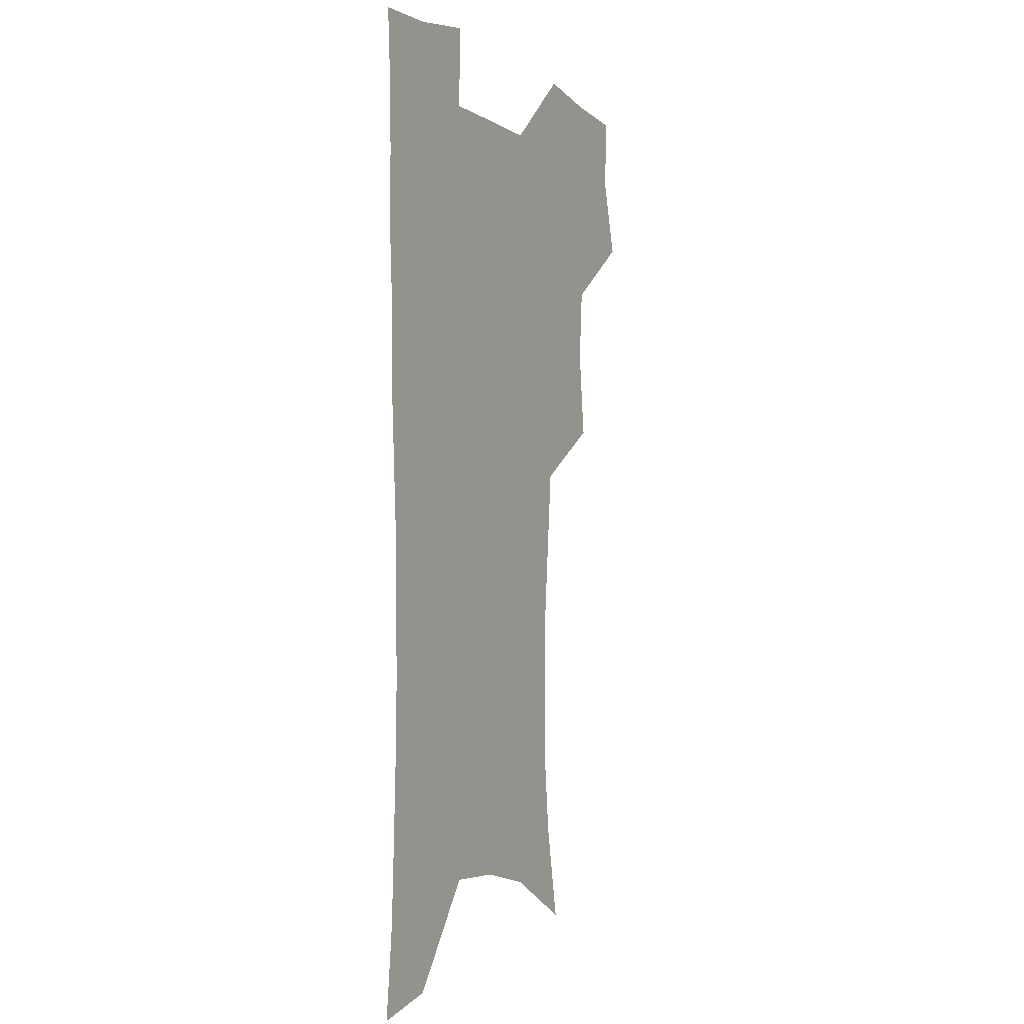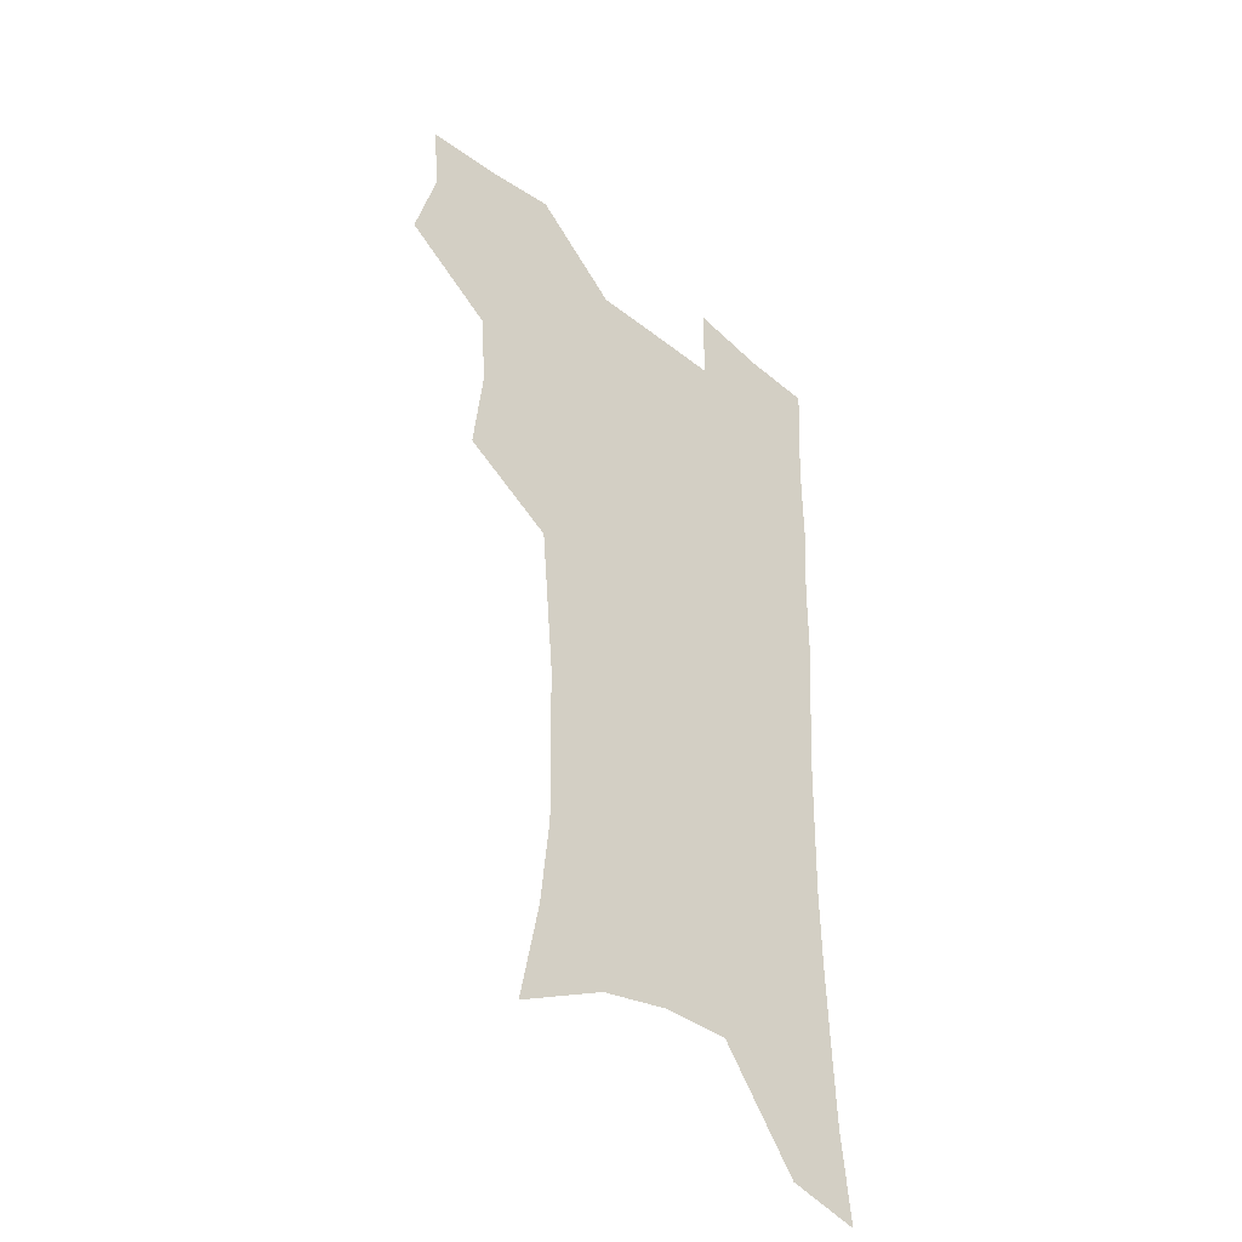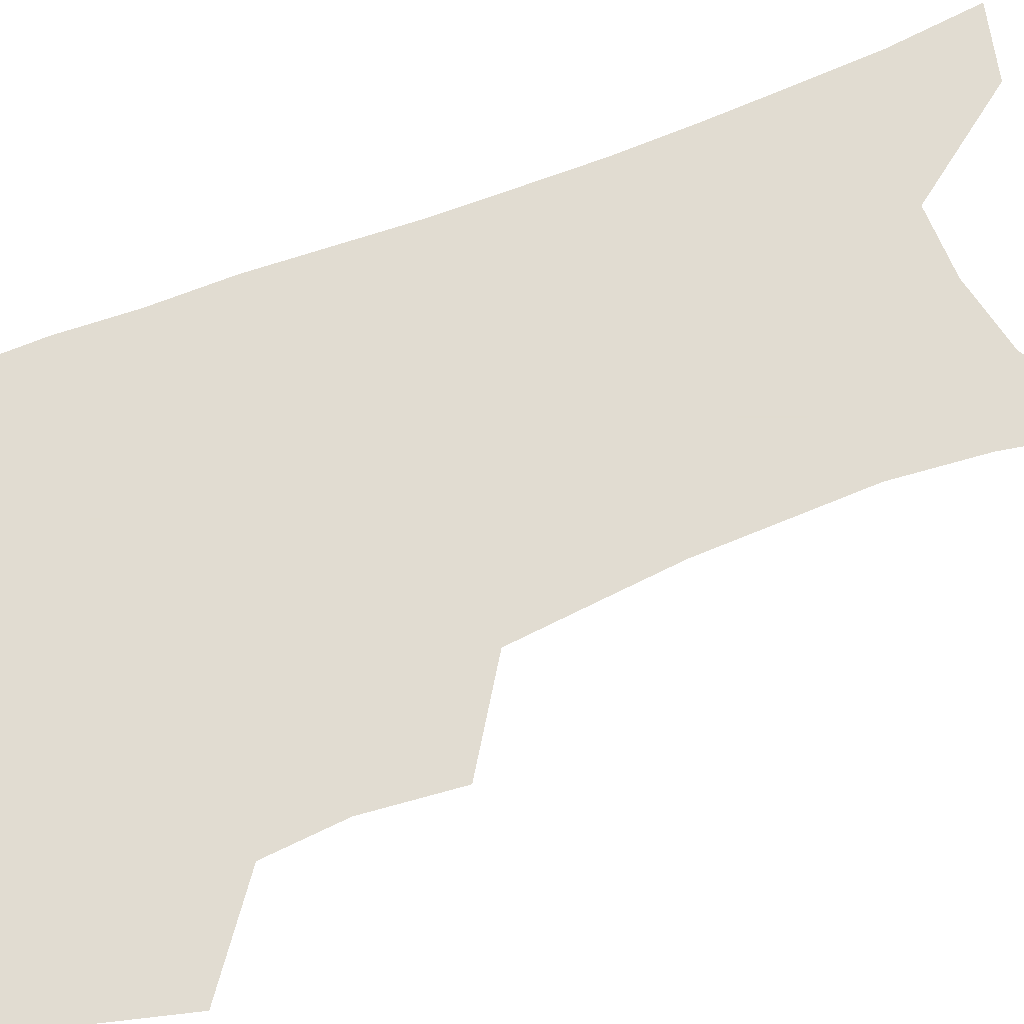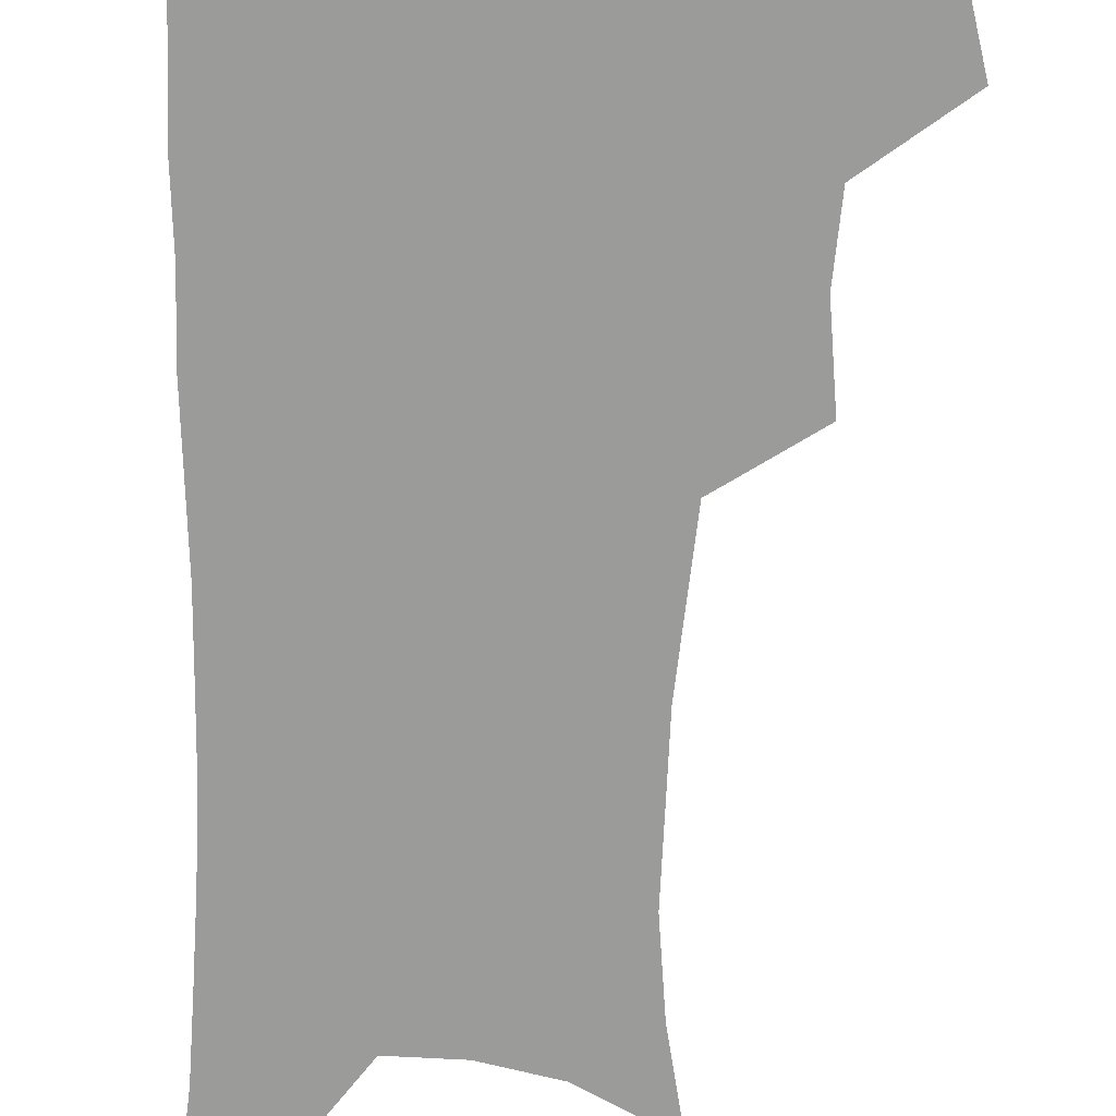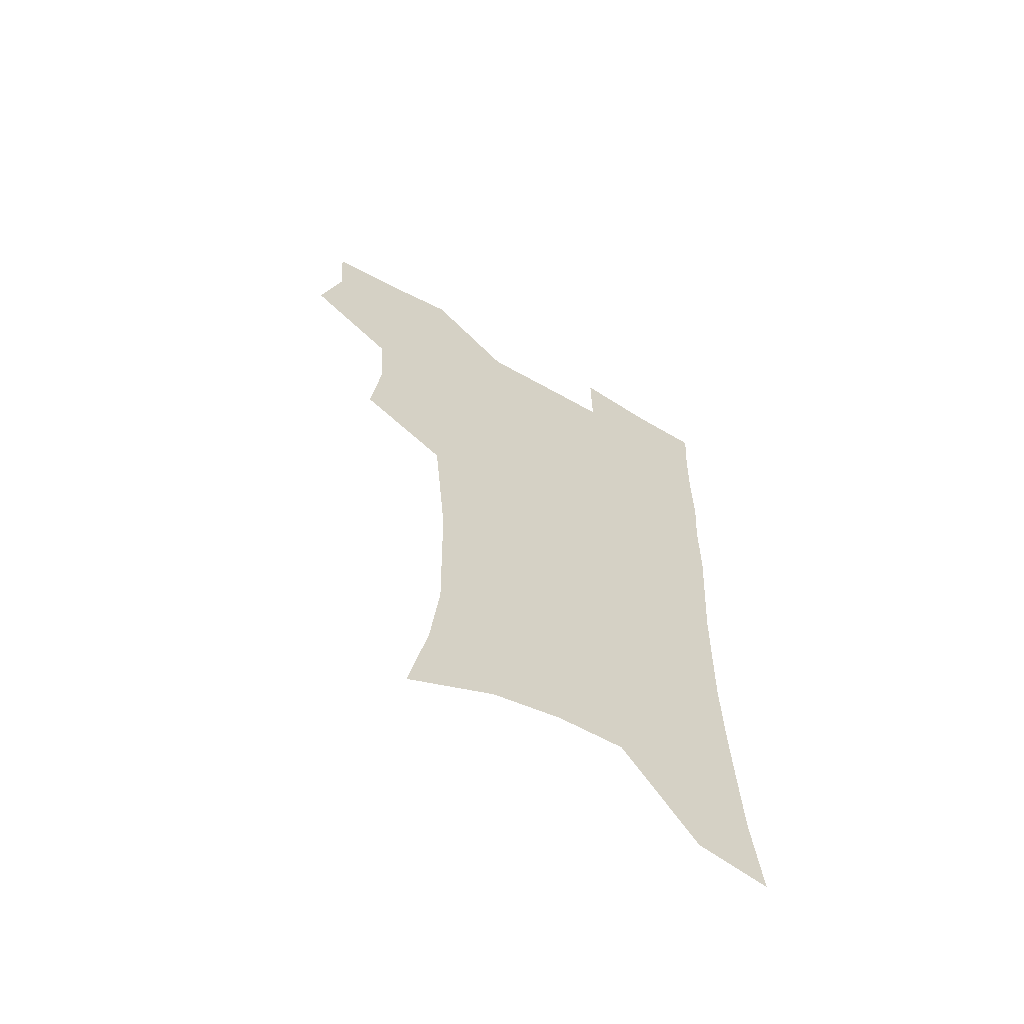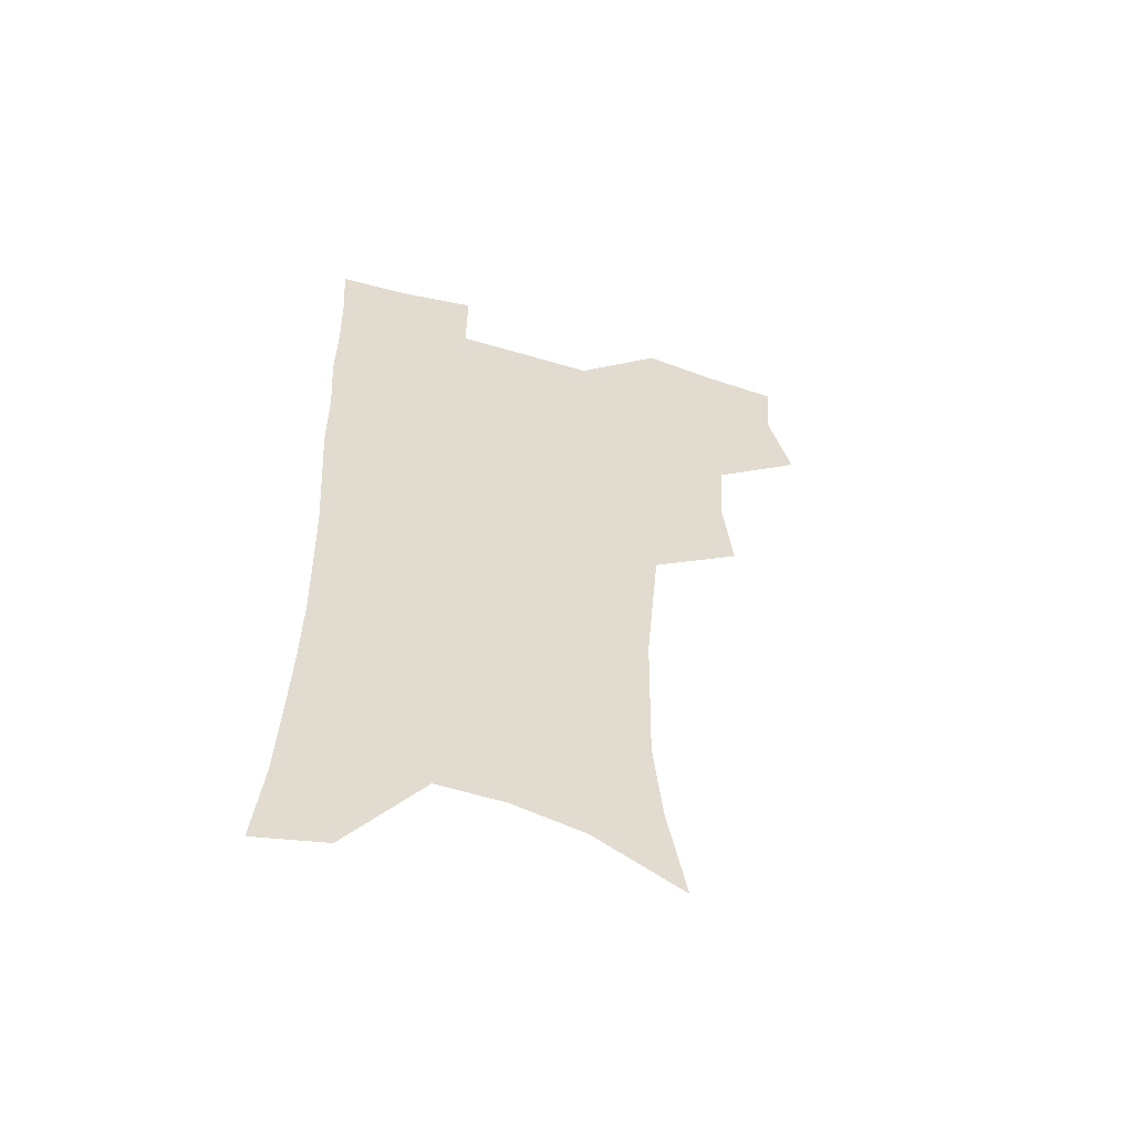
<metadata>
{"format":"obj","ext":"obj","renderer":"f3d","projection":"perspective","resolution":1024,"background":"white","views":[{"elev":-3.5,"azim":117.4,"up":"+Y"},{"elev":-41.6,"azim":-43.5,"up":"+Y"},{"elev":69.3,"azim":-111.7,"up":"+Z"},{"elev":-69.6,"azim":178.2,"up":"+Z"},{"elev":-64.3,"azim":-29.6,"up":"+Y"},{"elev":-57.0,"azim":162.8,"up":"+Y"}]}
</metadata>
<code>
v 474.3 504.1 0
v 483.1 536.5 0
v 481.1 565.7 0
v 508.4 411 0
v 512.2 446.7 0
v 510.1 477 0
v 516.6 509.9 0
v 514.3 538.3 0
v 511 568 0
v 539.2 187 0
v 546.7 226.4 0
v 550.2 261.6 0
v 549.8 292.5 0
v 549.3 325.9 0
v 546.6 356.6 0
v 543.9 387.8 0
v 545.5 422.3 0
v 544.5 452 0
v 545.6 482.3 0
v 545.9 511.1 0
v 543.9 540 0
v 539.7 572.4 0
v 574.7 205.7 0
v 577.6 240.4 0
v 578 272.2 0
v 577 302.3 0
v 576.9 335.1 0
v 576.1 366.3 0
v 575.2 396.7 0
v 574.3 425.8 0
v 574.2 454.9 0
v 574.9 483.7 0
v 575.9 511.8 0
v 574.2 540.1 0
v 603.1 211.9 0
v 603.5 244.3 0
v 603.8 277.8 0
v 603.4 308.7 0
v 602.8 338.8 0
v 602.5 368.9 0
v 602.5 399.9 0
v 602.7 429.4 0
v 603.1 457.4 0
v 603 484.5 0
v 603.3 512.3 0
v 602.9 540.3 0
v 630.2 212.5 0
v 629.1 247.7 0
v 628.7 279.3 0
v 628.5 309.7 0
v 628.3 340.1 0
v 628.9 367.3 0
v 628.6 400.1 0
v 629.3 428.4 0
v 629.6 457.2 0
v 630.7 484.1 0
v 631 512.4 0
v 631.3 540.1 0
v 631.2 574.1 0
v 660.7 170.6 0
v 656.8 208.9 0
v 655 243.3 0
v 653.9 275.8 0
v 654.3 305.5 0
v 653.7 337.5 0
v 655 365.8 0
v 656.8 394.4 0
v 656.3 426 0
v 657.8 454.3 0
v 658.7 482.7 0
v 658.7 511.6 0
v 659.8 539.4 0
v 662 568.3 0
v 688.9 164.1 0
v 685.2 200.4 0
v 683.9 232.7 0
v 682.7 265.1 0
v 682.2 296.7 0
v 682.7 327.5 0
v 683.4 358.3 0
v 685.1 388.4 0
v 686.8 418.6 0
v 687 450.1 0
v 688.7 479.3 0
v 688.4 509.4 0
v 689 538.2 0
v 690.7 566.5 0
f 6 7 1
f 1 7 2
f 7 8 2
f 2 8 3
f 8 9 3
f 16 17 4
f 4 17 5
f 17 18 5
f 5 18 6
f 18 19 6
f 6 19 7
f 19 20 7
f 7 20 8
f 20 21 8
f 8 21 9
f 21 22 9
f 10 23 11
f 23 24 11
f 11 24 12
f 24 25 12
f 12 25 13
f 25 26 13
f 13 26 14
f 26 27 14
f 14 27 15
f 27 28 15
f 15 28 16
f 28 29 16
f 16 29 17
f 29 30 17
f 17 30 18
f 30 31 18
f 18 31 19
f 31 32 19
f 19 32 20
f 32 33 20
f 20 33 21
f 33 34 21
f 21 34 22
f 23 35 24
f 35 36 24
f 24 36 25
f 36 37 25
f 25 37 26
f 37 38 26
f 26 38 27
f 38 39 27
f 27 39 28
f 39 40 28
f 28 40 29
f 40 41 29
f 29 41 30
f 41 42 30
f 30 42 31
f 42 43 31
f 31 43 32
f 43 44 32
f 32 44 33
f 44 45 33
f 33 45 34
f 45 46 34
f 35 47 36
f 47 48 36
f 36 48 37
f 48 49 37
f 37 49 38
f 49 50 38
f 38 50 39
f 50 51 39
f 39 51 40
f 51 52 40
f 40 52 41
f 52 53 41
f 41 53 42
f 53 54 42
f 42 54 43
f 54 55 43
f 43 55 44
f 55 56 44
f 44 56 45
f 56 57 45
f 45 57 46
f 57 58 46
f 60 61 47
f 47 61 48
f 61 62 48
f 48 62 49
f 62 63 49
f 49 63 50
f 63 64 50
f 50 64 51
f 64 65 51
f 51 65 52
f 65 66 52
f 52 66 53
f 66 67 53
f 53 67 54
f 67 68 54
f 54 68 55
f 68 69 55
f 55 69 56
f 69 70 56
f 56 70 57
f 70 71 57
f 57 71 58
f 71 72 58
f 58 72 59
f 72 73 59
f 60 74 61
f 74 75 61
f 61 75 62
f 75 76 62
f 62 76 63
f 76 77 63
f 63 77 64
f 77 78 64
f 64 78 65
f 78 79 65
f 65 79 66
f 79 80 66
f 66 80 67
f 80 81 67
f 67 81 68
f 81 82 68
f 68 82 69
f 82 83 69
f 69 83 70
f 83 84 70
f 70 84 71
f 84 85 71
f 71 85 72
f 85 86 72
f 72 86 73
f 86 87 73

</code>
